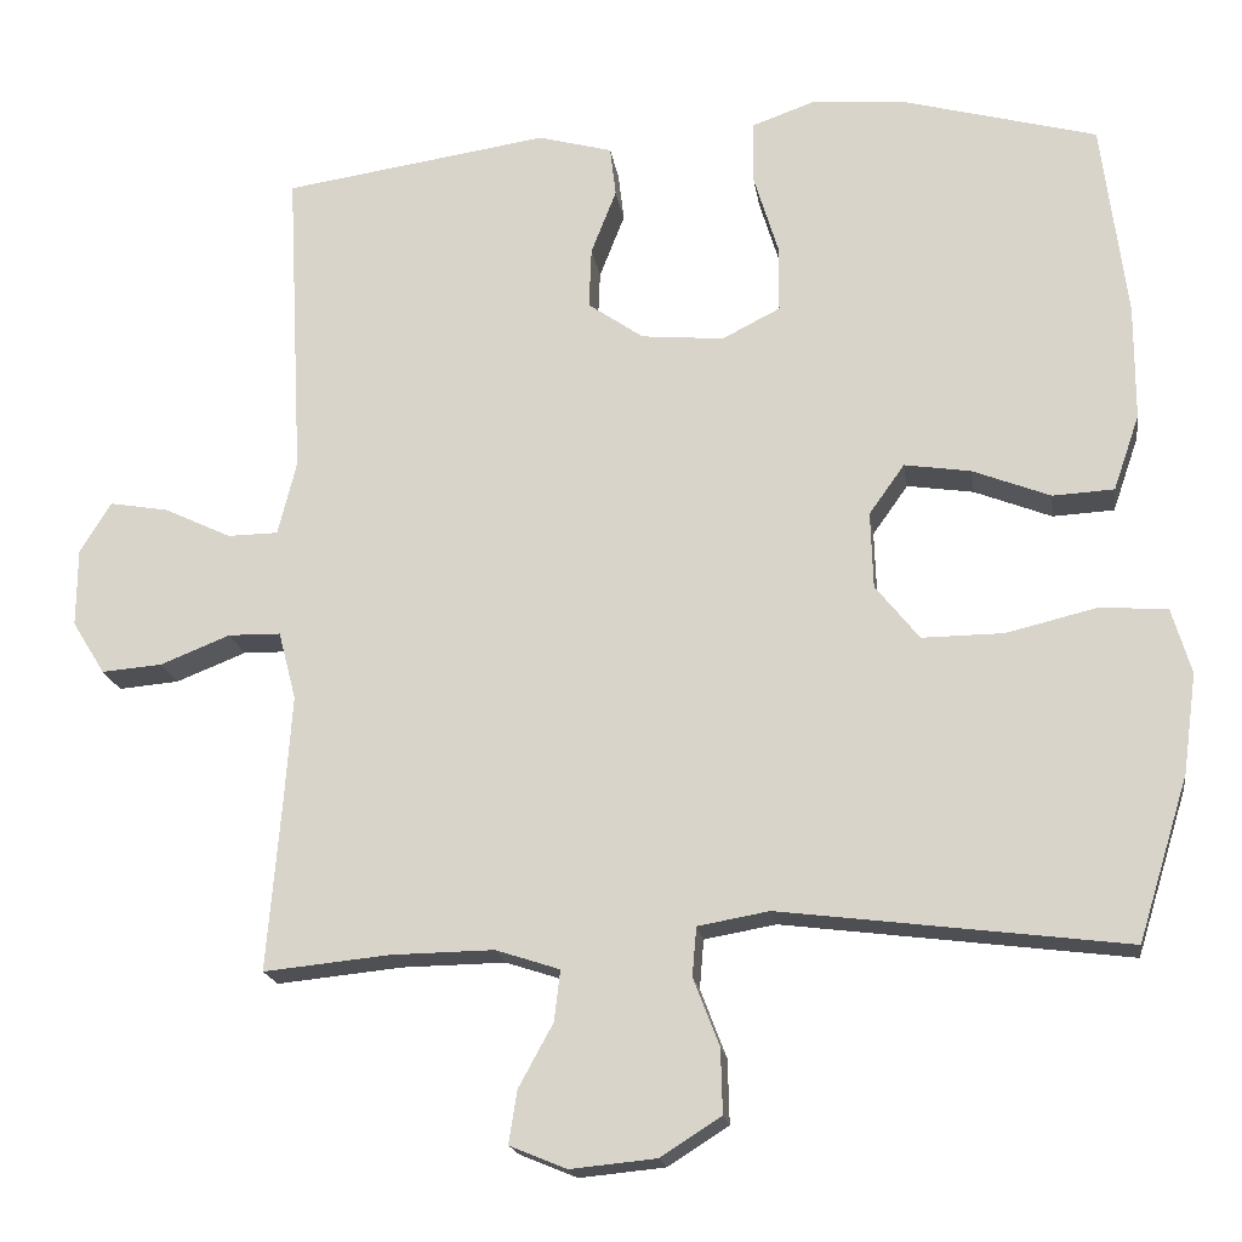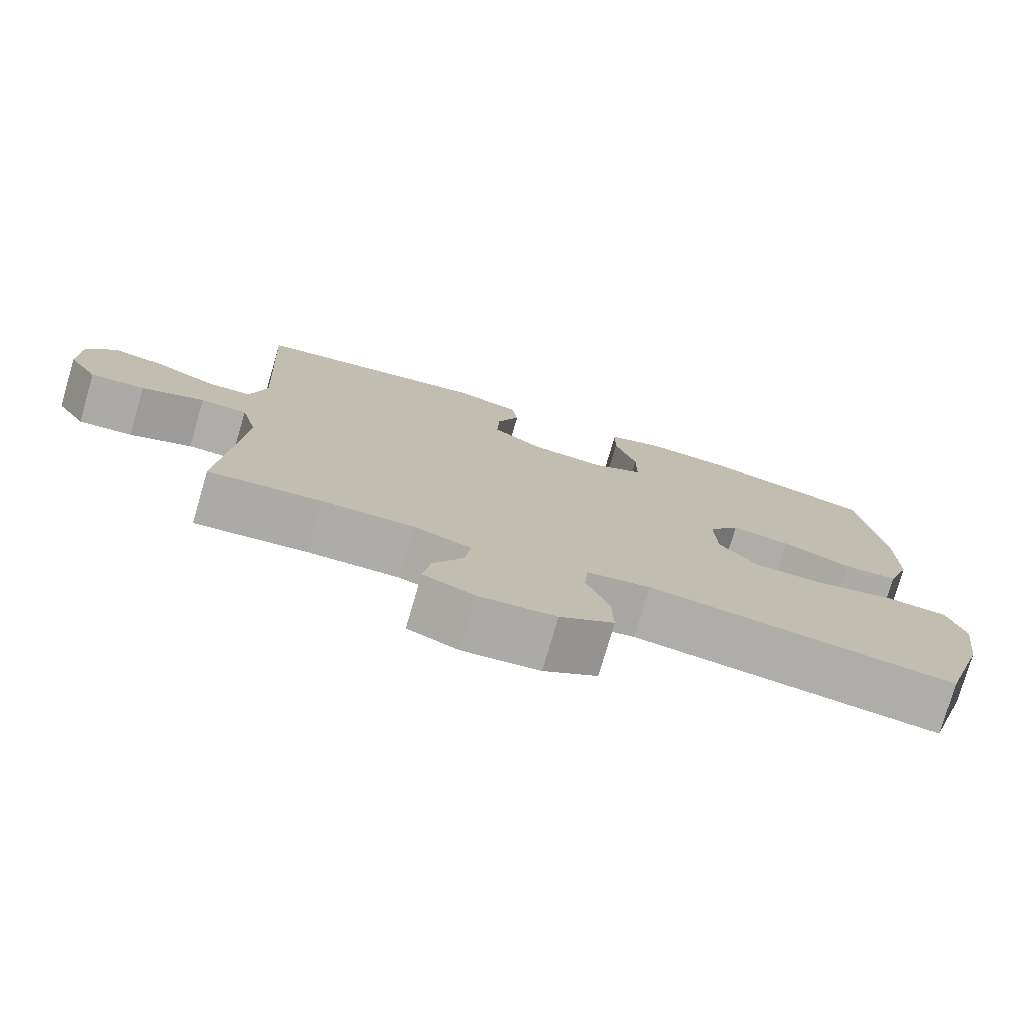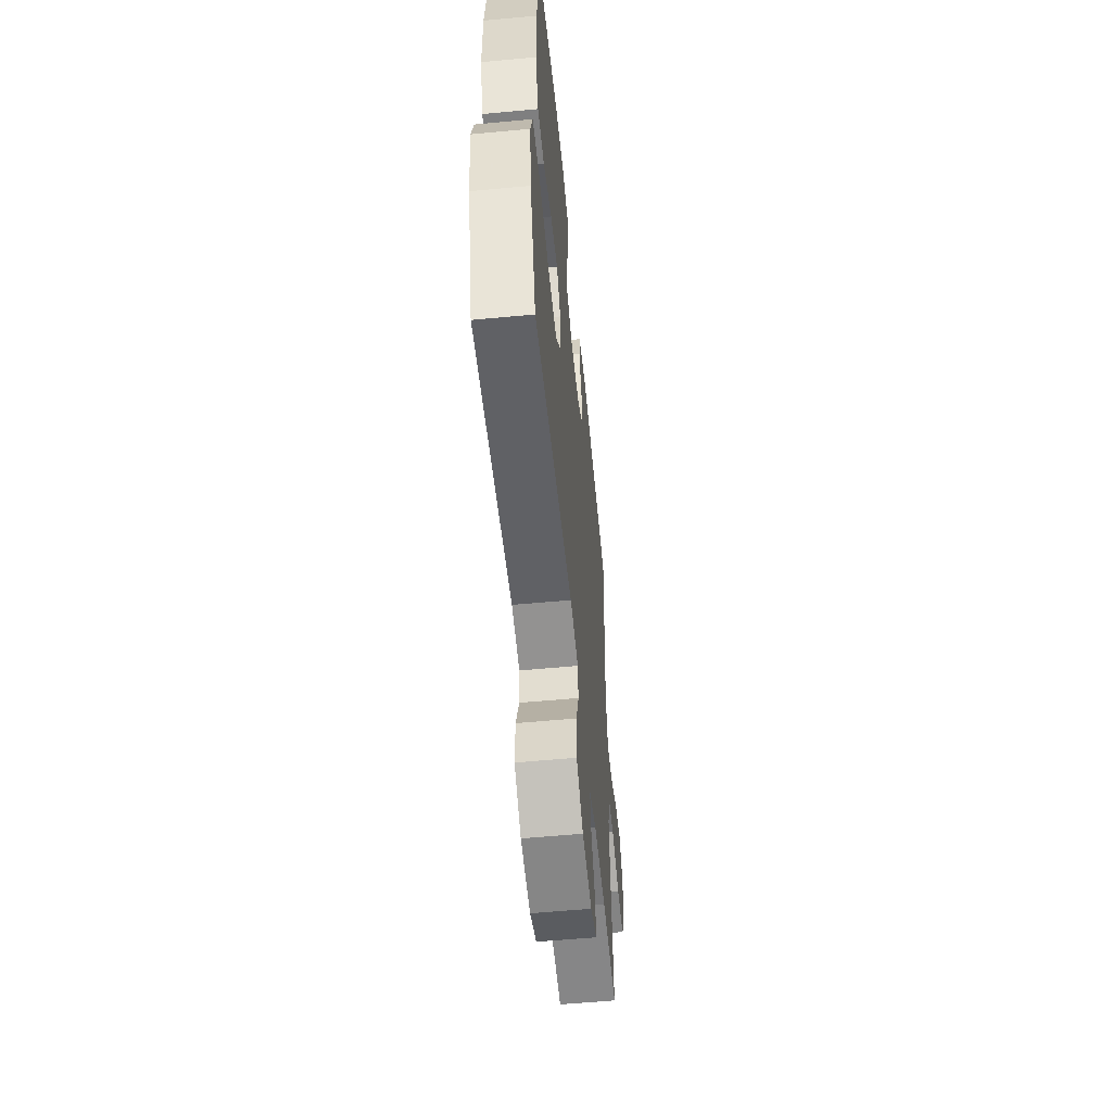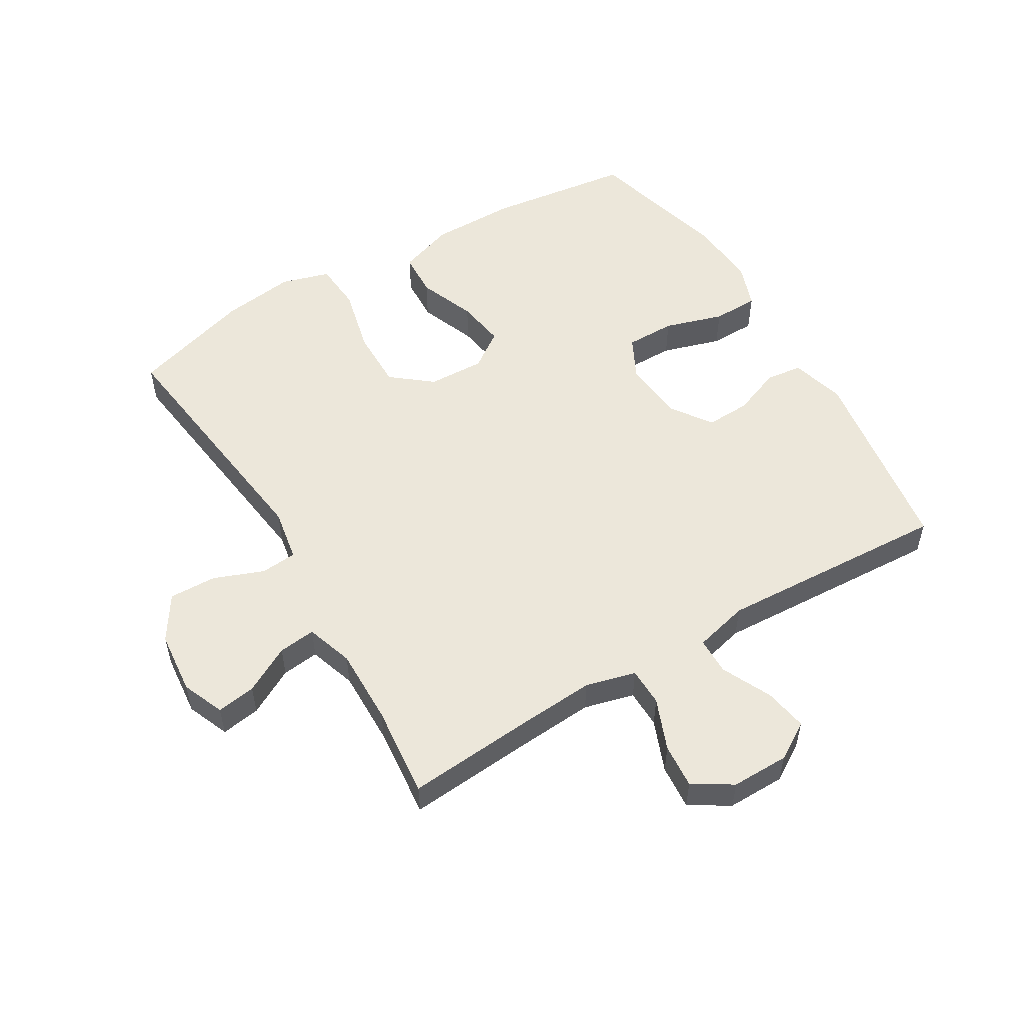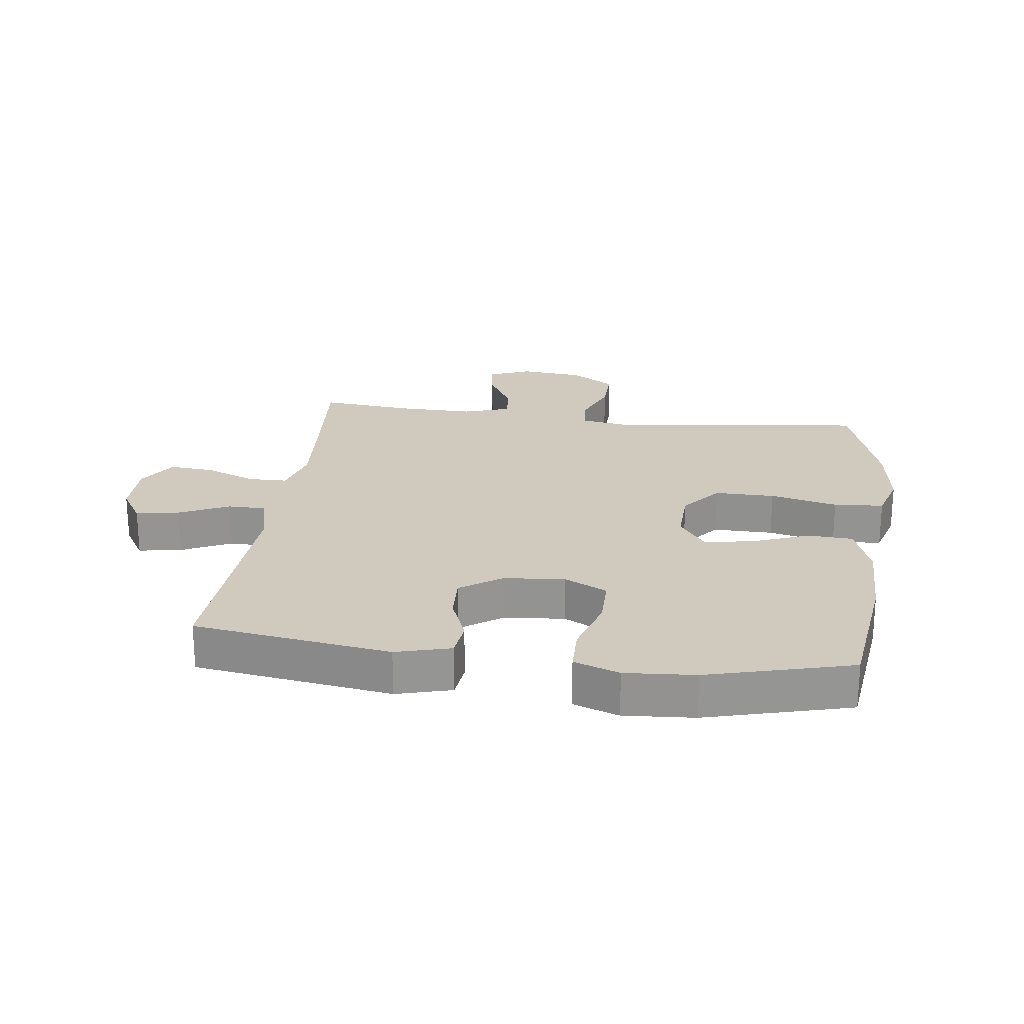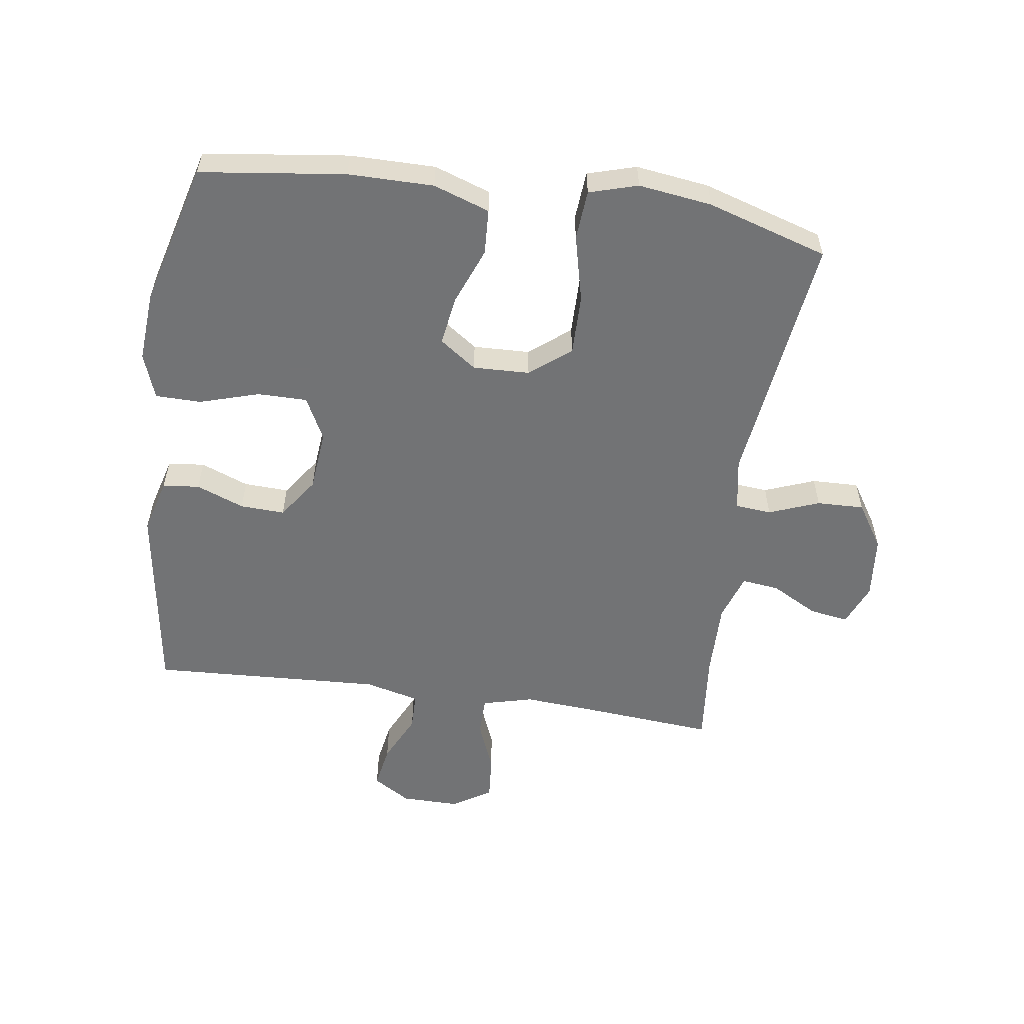
<metadata>
{"format":"obj","ext":"obj","renderer":"f3d","projection":"perspective","resolution":1024,"background":"white","views":[{"elev":-18.4,"azim":8.3,"up":"+Z"},{"elev":-77.0,"azim":-16.3,"up":"+Z"},{"elev":-56.6,"azim":95.6,"up":"+Z"},{"elev":53.6,"azim":-120.8,"up":"+Y"},{"elev":23.0,"azim":7.4,"up":"+Y"},{"elev":-55.9,"azim":81.8,"up":"+Y"}]}
</metadata>
<code>
v 0.5 0.07 -0.5
v 0.089 0.07 -0.448
v 0.004 0.07 -0.463
v -0.001 0.07 -0.521
v 0.03 0.07 -0.602
v 0.032 0.07 -0.678
v -0.04 0.07 -0.724
v -0.142 0.07 -0.734
v -0.21 0.07 -0.706
v -0.2 0.07 -0.643
v -0.159 0.07 -0.568
v -0.152 0.07 -0.508
v -0.228 0.07 -0.483
v -0.351 0.07 -0.485
v -0.5 0.07 -0.5
v -0.483 0.07 -0.296
v -0.474 0.07 -0.171
v -0.495 0.07 -0.09
v -0.557 0.07 -0.089
v -0.64 0.07 -0.122
v -0.712 0.07 -0.128
v -0.751 0.07 -0.065
v -0.75 0.07 0.028
v -0.713 0.07 0.088
v -0.643 0.07 0.076
v -0.563 0.07 0.038
v -0.503 0.07 0.039
v -0.481 0.07 0.127
v -0.5 0.07 0.5
v -0.184 0.07 0.547
v -0.096 0.07 0.523
v -0.089 0.07 0.464
v -0.119 0.07 0.387
v -0.122 0.07 0.315
v -0.056 0.07 0.269
v 0.042 0.07 0.26
v 0.111 0.07 0.295
v 0.111 0.07 0.375
v 0.082 0.07 0.47
v 0.083 0.07 0.544
v 0.156 0.07 0.57
v 0.269 0.07 0.562
v 0.5 0.07 0.5
v 0.53 0.07 0.267
v 0.53 0.07 0.13
v 0.499 0.07 0.04
v 0.426 0.07 0.036
v 0.334 0.07 0.072
v 0.255 0.07 0.084
v 0.213 0.07 0.025
v 0.216 0.07 -0.066
v 0.268 0.07 -0.131
v 0.365 0.07 -0.13
v 0.473 0.07 -0.104
v 0.553 0.07 -0.11
v 0.576 0.07 -0.188
v 0.56 0.07 -0.306
v 0.5 0 -0.5
v 0.089 0 -0.448
v 0.004 0 -0.463
v -0.001 0 -0.521
v 0.03 0 -0.602
v 0.032 0 -0.678
v -0.04 0 -0.724
v -0.142 0 -0.734
v -0.21 0 -0.706
v -0.2 0 -0.643
v -0.159 0 -0.568
v -0.152 0 -0.508
v -0.228 0 -0.483
v -0.351 0 -0.485
v -0.5 0 -0.5
v -0.483 0 -0.296
v -0.474 0 -0.171
v -0.495 0 -0.09
v -0.557 0 -0.089
v -0.64 0 -0.122
v -0.712 0 -0.128
v -0.751 0 -0.065
v -0.75 0 0.028
v -0.713 0 0.088
v -0.643 0 0.076
v -0.563 0 0.038
v -0.503 0 0.039
v -0.481 0 0.127
v -0.5 0 0.5
v -0.184 0 0.547
v -0.096 0 0.523
v -0.089 0 0.464
v -0.119 0 0.387
v -0.122 0 0.315
v -0.056 0 0.269
v 0.042 0 0.26
v 0.111 0 0.295
v 0.111 0 0.375
v 0.082 0 0.47
v 0.083 0 0.544
v 0.156 0 0.57
v 0.269 0 0.562
v 0.5 0 0.5
v 0.53 0 0.267
v 0.53 0 0.13
v 0.499 0 0.04
v 0.426 0 0.036
v 0.334 0 0.072
v 0.255 0 0.084
v 0.213 0 0.025
v 0.216 0 -0.066
v 0.268 0 -0.131
v 0.365 0 -0.13
v 0.473 0 -0.104
v 0.553 0 -0.11
v 0.576 0 -0.188
v 0.56 0 -0.306
f 57 1 2
f 56 57 2
f 55 56 2
f 54 55 2
f 53 54 2
f 52 53 2 3
f 51 52 3
f 50 51 3
f 46 47 48
f 45 46 48
f 44 45 48
f 43 44 48
f 42 43 48
f 41 42 48
f 40 41 48
f 39 40 48
f 38 39 48
f 37 38 48 49
f 36 37 49 50
f 31 32 33
f 30 31 33
f 29 30 33
f 28 29 33
f 27 28 33 34
f 24 25 26
f 23 24 26
f 22 23 26
f 21 22 26
f 20 21 26
f 19 20 26
f 18 19 26 27
f 27 34 35
f 18 27 35
f 17 18 35
f 14 15 16
f 36 50 3
f 35 36 3
f 17 35 3
f 16 17 3
f 14 16 3
f 13 14 3
f 9 10 11
f 8 9 11
f 7 8 11
f 6 7 11
f 5 6 11
f 4 5 11
f 12 13 3 4
f 4 11 12
f 59 58 114
f 59 114 113
f 59 113 112
f 59 112 111
f 59 111 110
f 60 59 110 109
f 60 109 108
f 60 108 107
f 105 104 103
f 105 103 102
f 105 102 101
f 105 101 100
f 105 100 99
f 105 99 98
f 105 98 97
f 105 97 96
f 105 96 95
f 106 105 95 94
f 107 106 94 93
f 90 89 88
f 90 88 87
f 90 87 86
f 90 86 85
f 91 90 85 84
f 83 82 81
f 83 81 80
f 83 80 79
f 83 79 78
f 83 78 77
f 83 77 76
f 84 83 76 75
f 92 91 84
f 92 84 75
f 92 75 74
f 73 72 71
f 60 107 93
f 60 93 92
f 60 92 74
f 60 74 73
f 60 73 71
f 60 71 70
f 68 67 66
f 68 66 65
f 68 65 64
f 68 64 63
f 68 63 62
f 68 62 61
f 61 60 70 69
f 69 68 61
f 1 58 59 2
f 2 59 60 3
f 3 60 61 4
f 4 61 62 5
f 5 62 63 6
f 6 63 64 7
f 7 64 65 8
f 8 65 66 9
f 9 66 67 10
f 10 67 68 11
f 11 68 69 12
f 12 69 70 13
f 13 70 71 14
f 14 71 72 15
f 15 72 73 16
f 16 73 74 17
f 17 74 75 18
f 18 75 76 19
f 19 76 77 20
f 20 77 78 21
f 21 78 79 22
f 22 79 80 23
f 23 80 81 24
f 24 81 82 25
f 25 82 83 26
f 26 83 84 27
f 27 84 85 28
f 28 85 86 29
f 29 86 87 30
f 30 87 88 31
f 31 88 89 32
f 32 89 90 33
f 33 90 91 34
f 34 91 92 35
f 35 92 93 36
f 36 93 94 37
f 37 94 95 38
f 38 95 96 39
f 39 96 97 40
f 40 97 98 41
f 41 98 99 42
f 42 99 100 43
f 43 100 101 44
f 44 101 102 45
f 45 102 103 46
f 46 103 104 47
f 47 104 105 48
f 48 105 106 49
f 49 106 107 50
f 50 107 108 51
f 51 108 109 52
f 52 109 110 53
f 53 110 111 54
f 54 111 112 55
f 55 112 113 56
f 56 113 114 57
f 57 114 58 1

</code>
